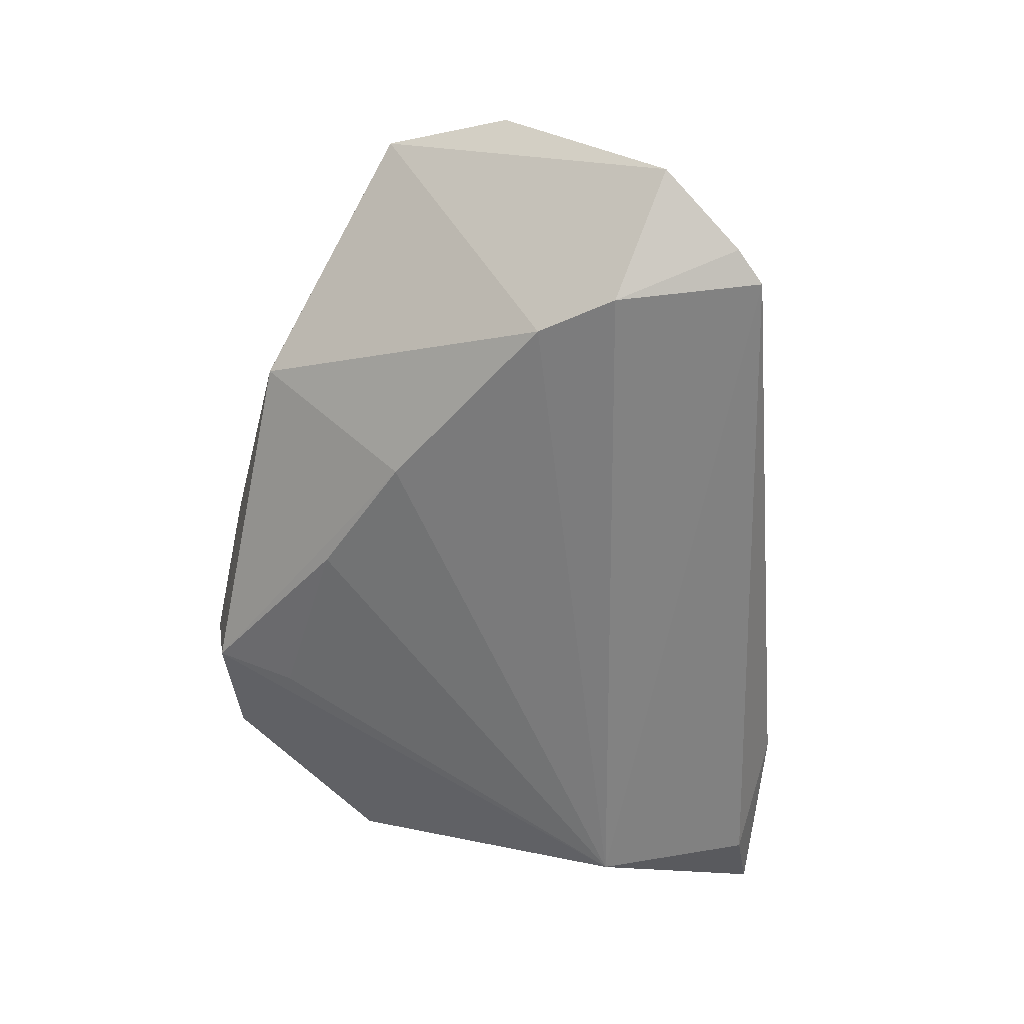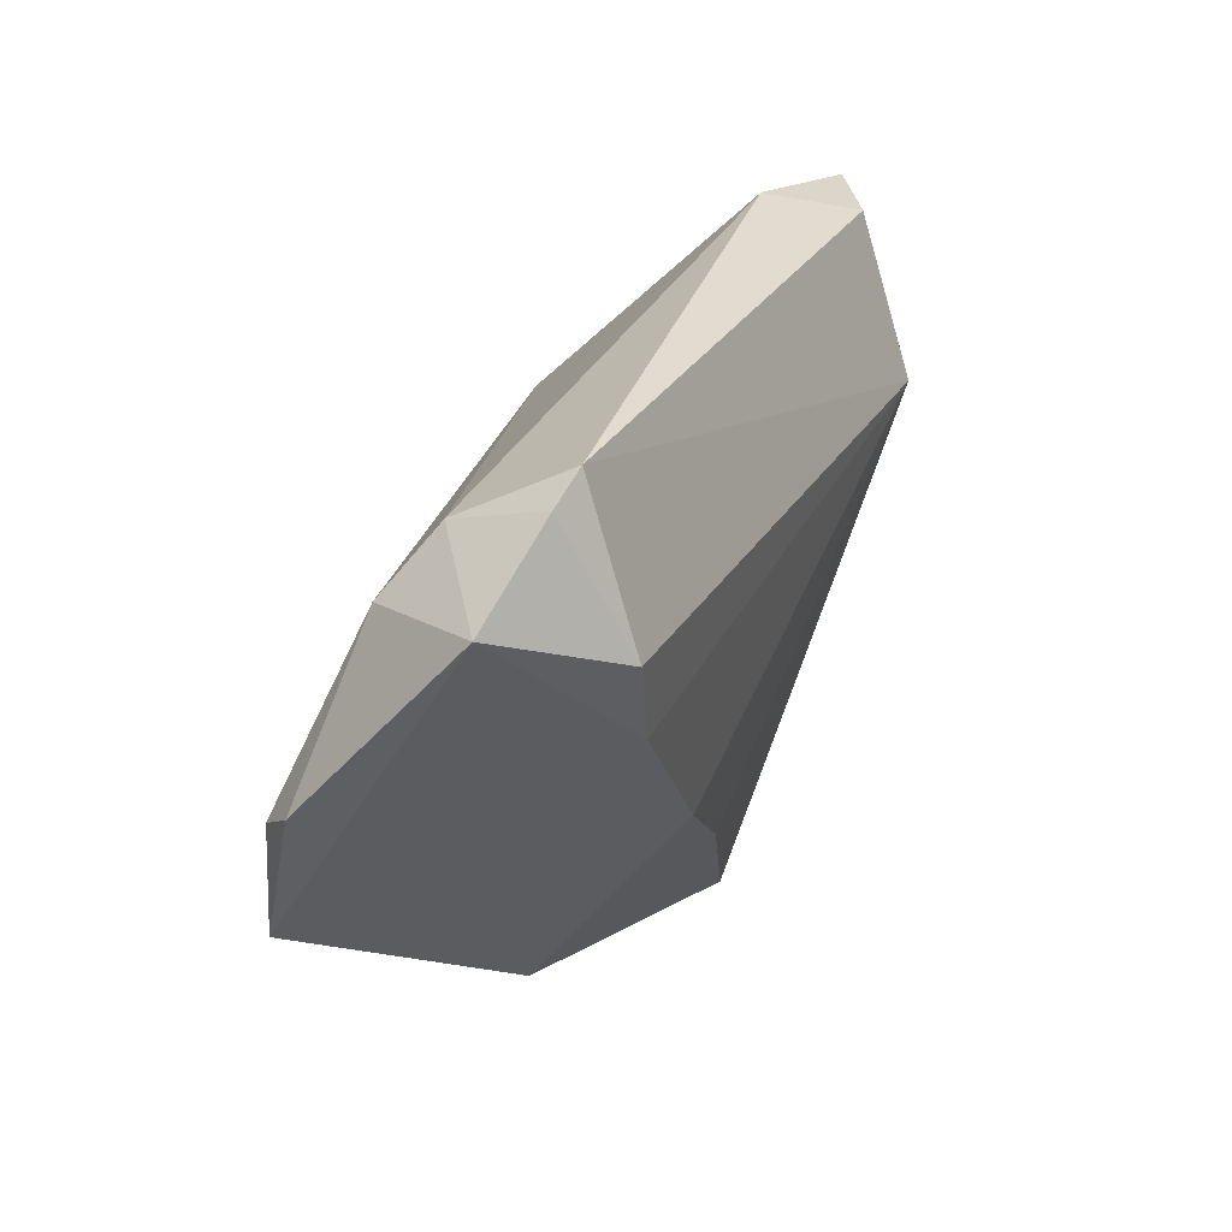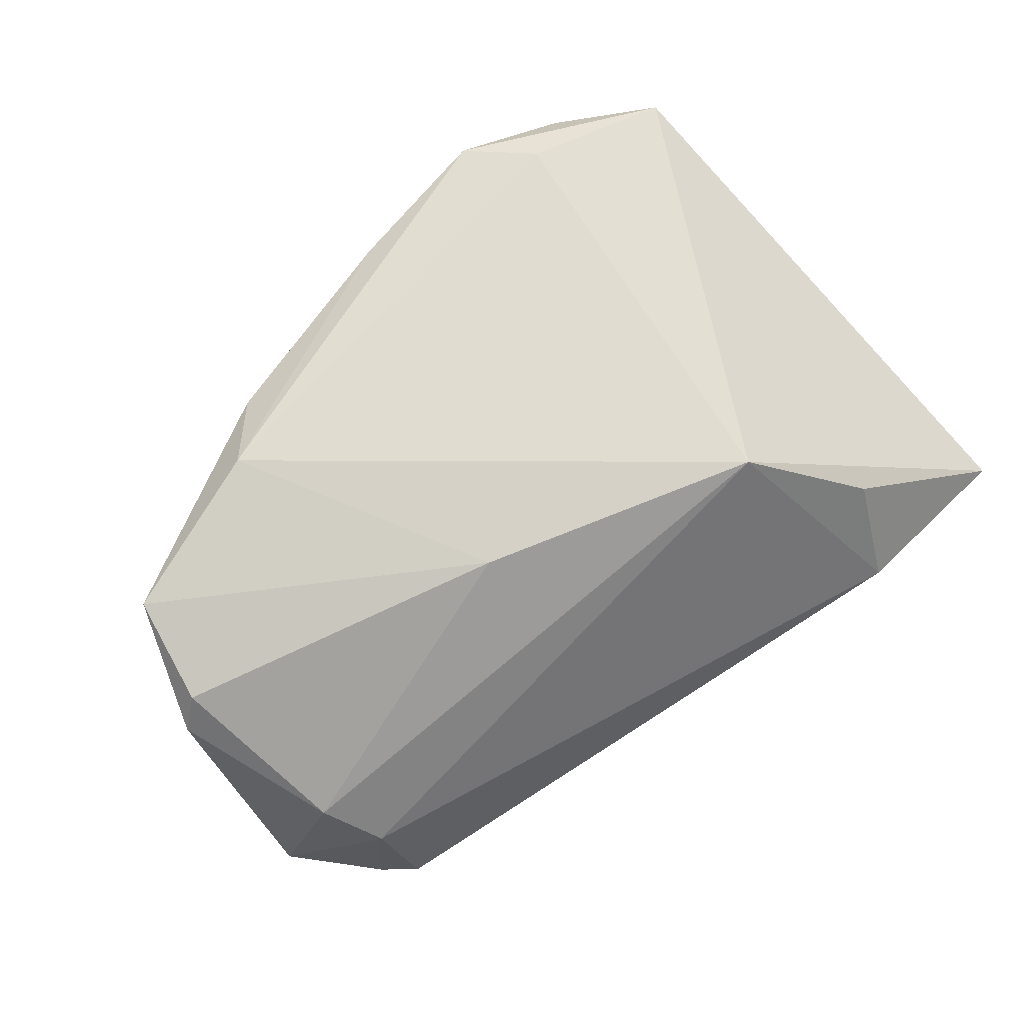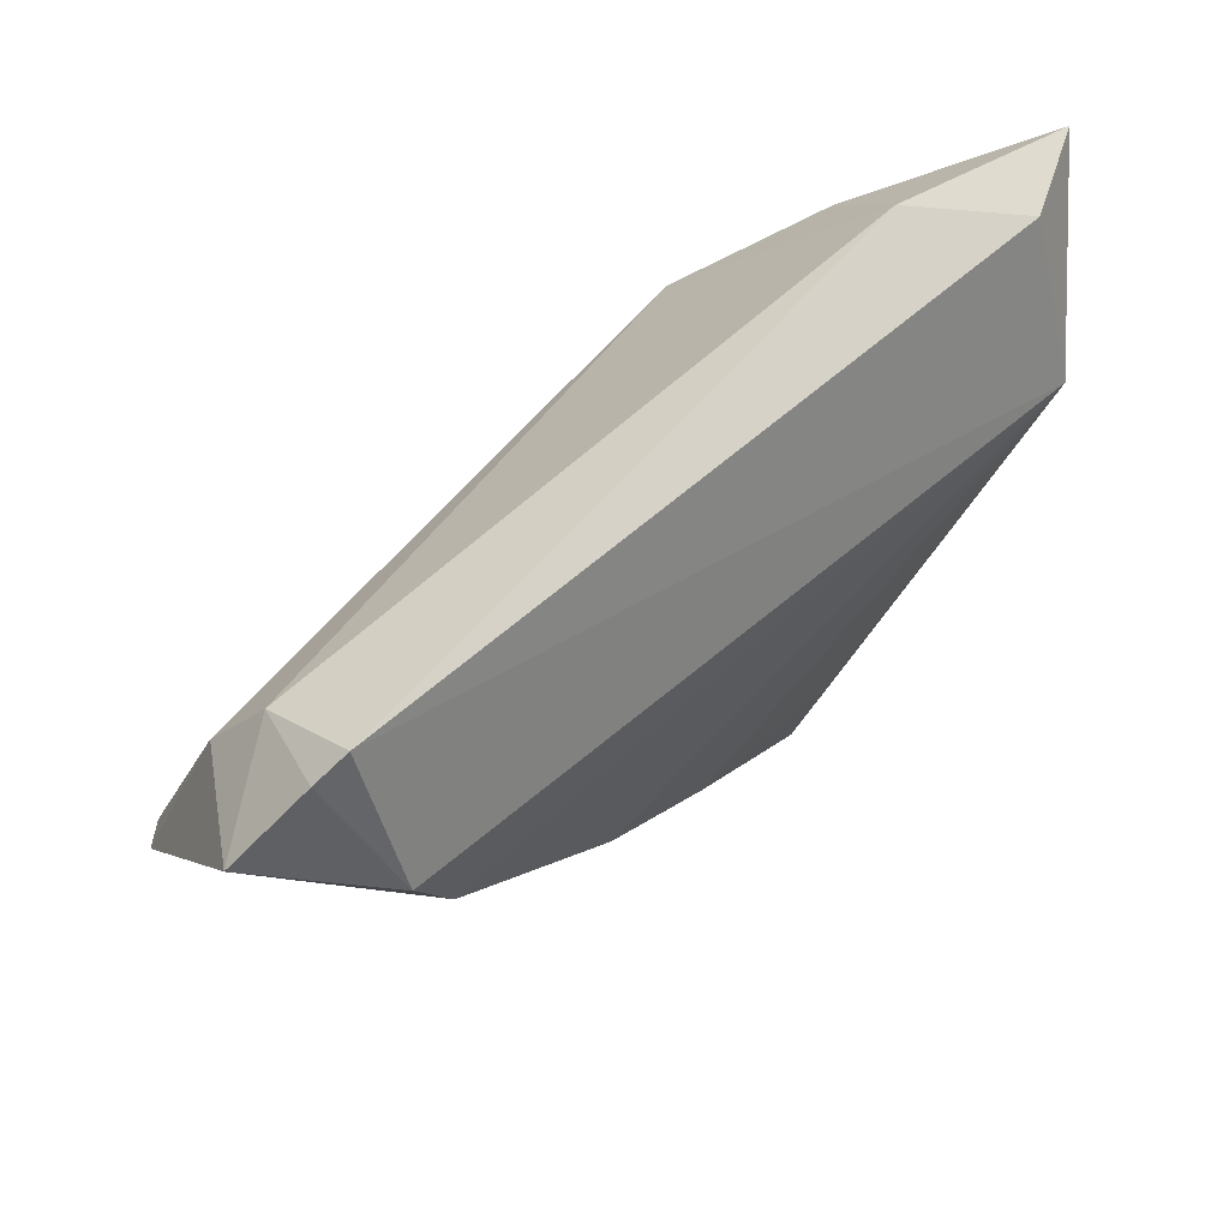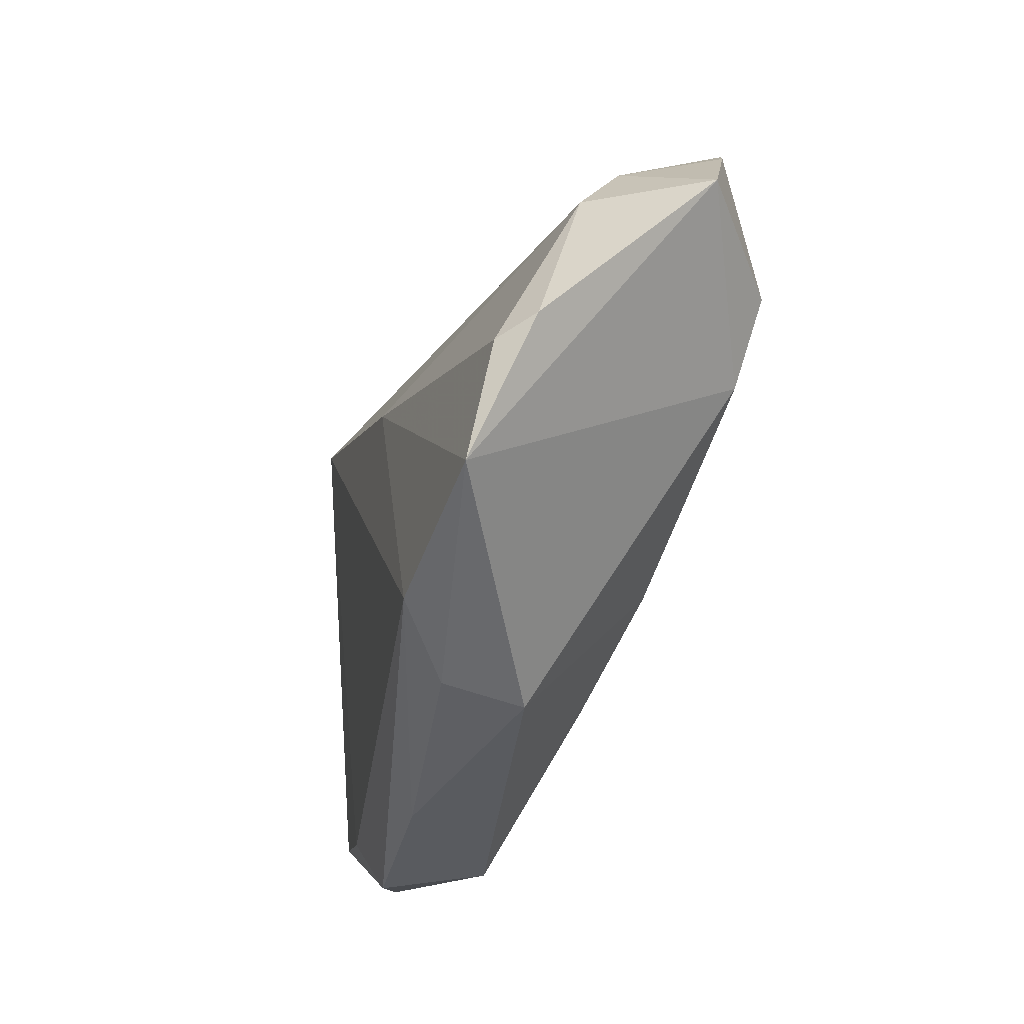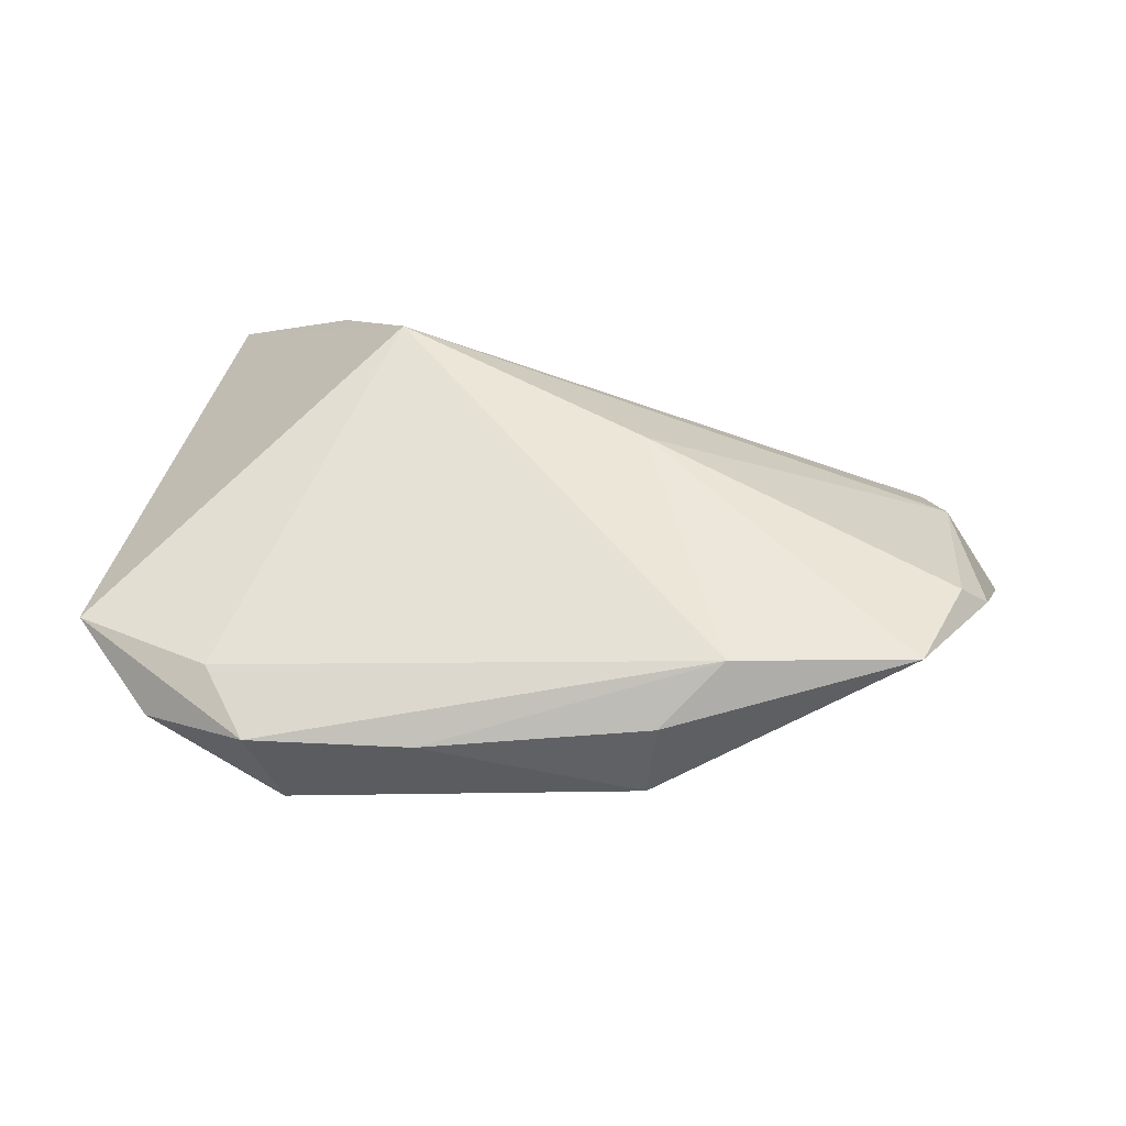
<metadata>
{"format":"obj","ext":"obj","renderer":"f3d","projection":"perspective","resolution":1024,"background":"white","views":[{"elev":-59.8,"azim":84.2,"up":"+Z"},{"elev":16.2,"azim":110.8,"up":"+Y"},{"elev":79.2,"azim":137.0,"up":"+Z"},{"elev":49.5,"azim":138.3,"up":"+Y"},{"elev":-29.3,"azim":74.2,"up":"+Y"},{"elev":49.0,"azim":11.5,"up":"+Z"}]}
</metadata>
<code>
v -0.04971 -0.02877 0.008844
v -0.02023 0.01896 0.01952
v -0.02852 0.0419 -0.005398
v 0.02252 -0.03644 0.003134
v -0.02122 -0.04108 -0.003831
v -0.004334 -0.04061 0.01005
v 0.04791 0.008184 -0.019
v -0.0515 -0.01721 -0.002776
v -0.0515 0.04165 -0.008508
v 0.04982 0.02707 -0.01403
v 0.01466 0.005203 0.01952
v 0.05573 -0.008889 0.01604
v 0.05925 -0.006838 0.01204
v -0.03246 0.03189 0.006708
v 0.0419 -0.0009204 -0.01739
v 0.05025 0.02104 -0.0006202
v 0.05213 -0.02235 0.01815
v 0.02996 -0.02814 0.01952
v 0.06185 0.01338 -0.008422
v 0.01757 -0.01753 -0.01365
v -0.04123 0.03869 -0.01413
v 0.05353 0.01342 0.005275
v -0.03145 -0.03469 0.01146
v 0.05362 0.02357 -0.01265
v 0.02324 -0.03492 0.0133
v -0.04254 0.01827 -0.02003
v -0.02471 -0.0429 0.009059
v -0.03874 -0.03827 0.004187
v -0.02245 -0.03066 -0.007014
v 0.000878 -0.02614 -0.0106
f 1 2 9
f 23 2 1
f 18 2 23
f 1 9 8
f 8 9 26
f 26 5 8
f 14 2 3
f 3 9 14
f 14 9 2
f 21 10 26
f 26 9 21
f 3 10 21
f 21 9 3
f 18 6 25
f 27 23 1
f 27 5 6
f 27 6 18
f 18 23 27
f 11 2 18
f 1 8 28
f 28 8 5
f 28 27 1
f 5 27 28
f 6 5 4
f 4 25 6
f 20 4 5
f 17 11 18
f 12 11 17
f 18 25 17
f 17 13 12
f 25 4 17
f 19 13 17
f 22 11 12
f 12 13 22
f 2 11 22
f 22 13 19
f 26 20 30
f 30 20 5
f 26 10 7
f 16 22 19
f 16 10 3
f 3 2 16
f 2 22 16
f 29 5 26
f 26 30 29
f 29 30 5
f 15 20 26
f 26 7 15
f 4 20 15
f 15 17 4
f 19 17 15
f 15 7 19
f 24 16 19
f 10 16 24
f 19 7 24
f 24 7 10

</code>
